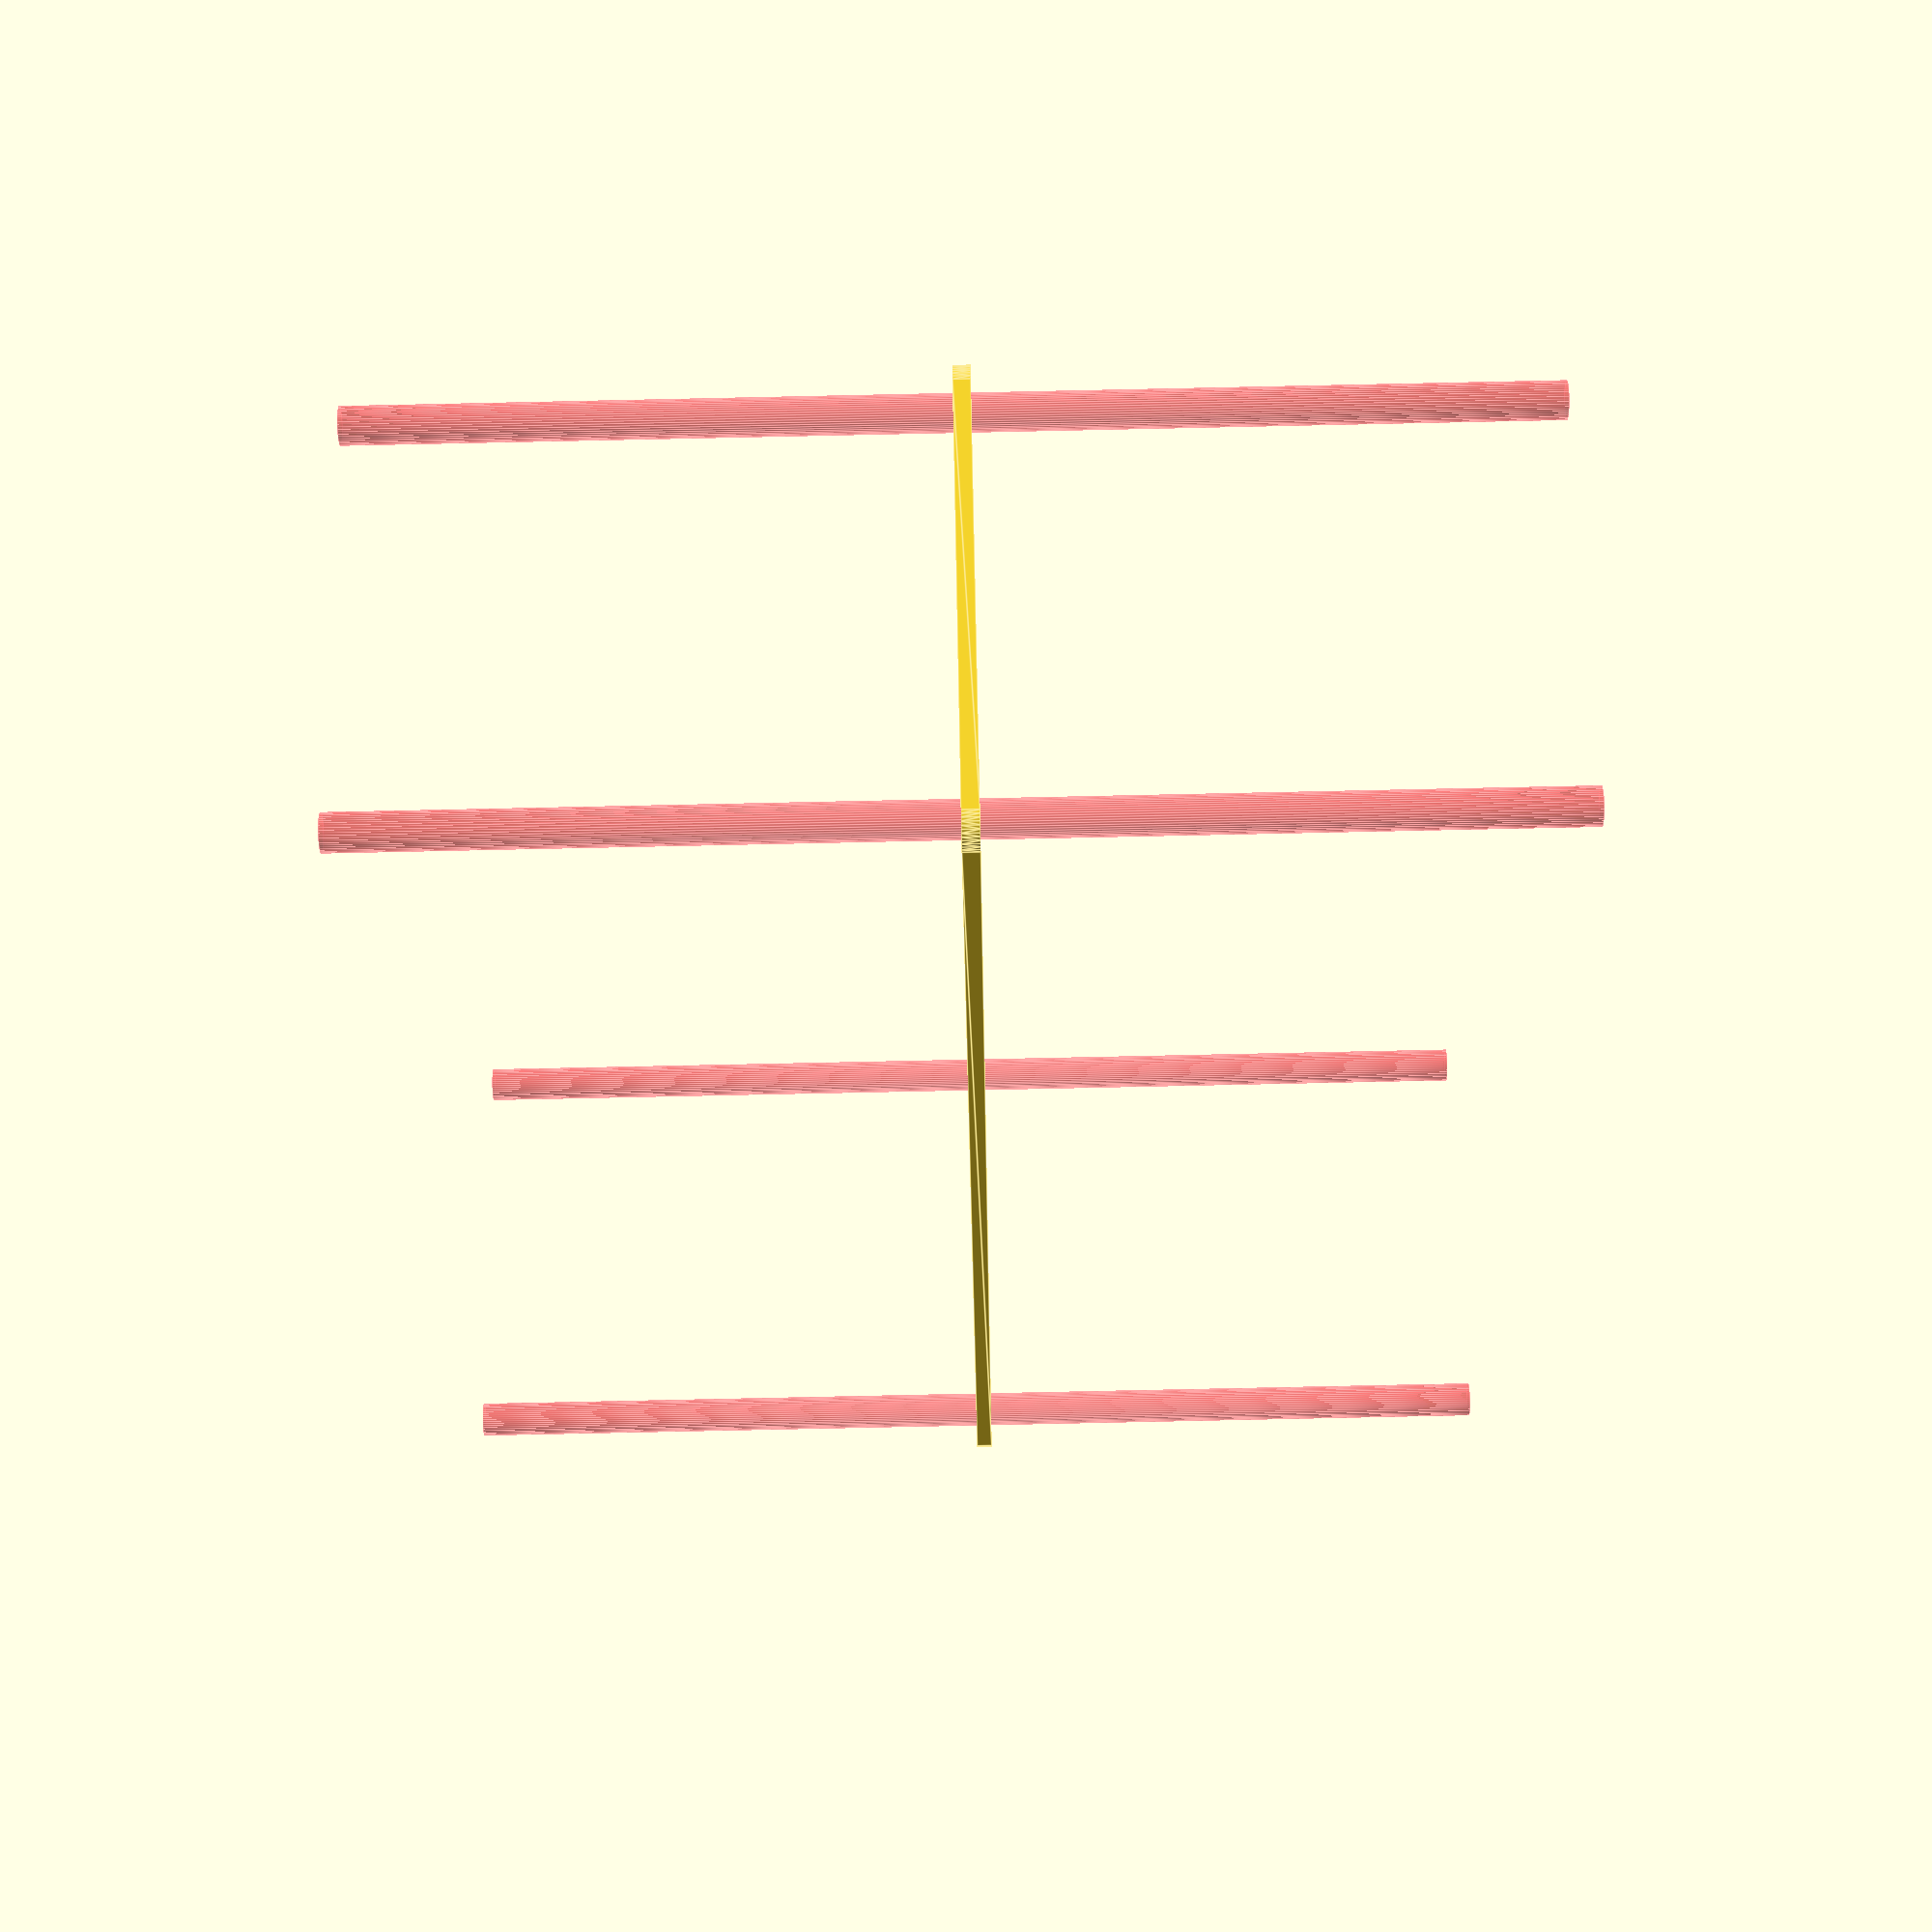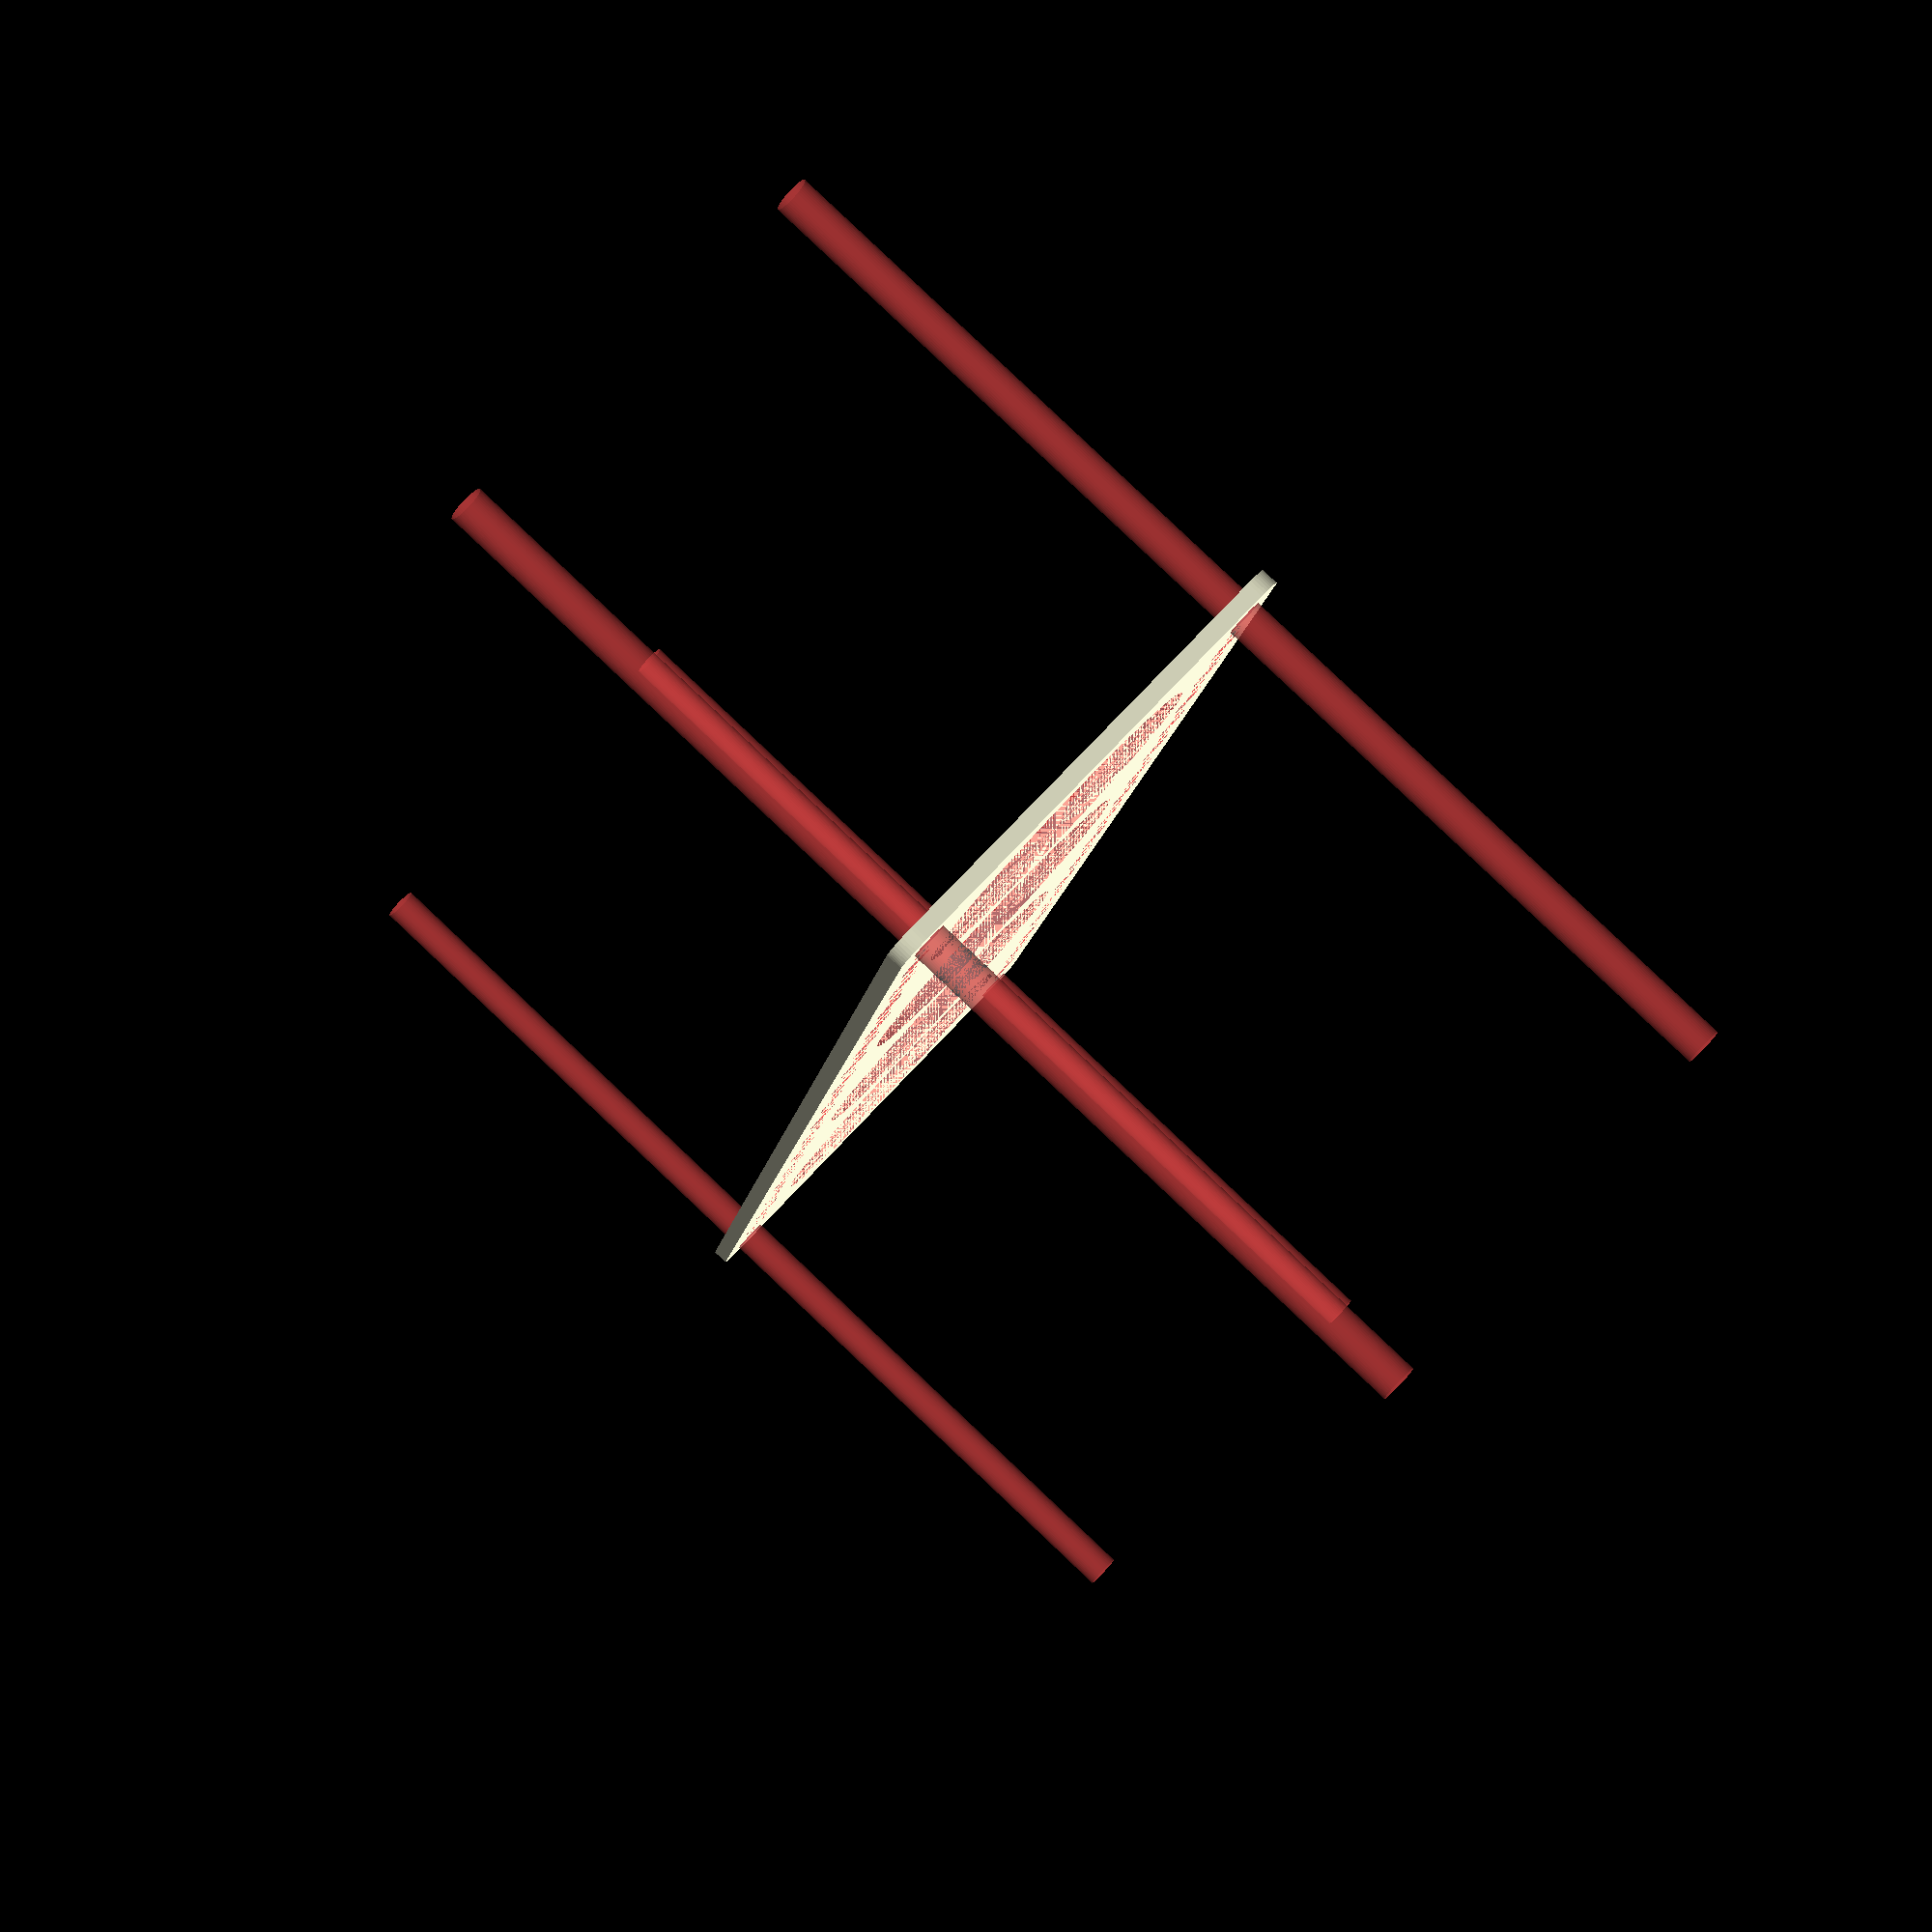
<openscad>
$fn = 50;


difference() {
	union() {
		hull() {
			translate(v = [-129.5000000000, 39.5000000000, 0]) {
				cylinder(h = 3, r = 5);
			}
			translate(v = [129.5000000000, 39.5000000000, 0]) {
				cylinder(h = 3, r = 5);
			}
			translate(v = [-129.5000000000, -39.5000000000, 0]) {
				cylinder(h = 3, r = 5);
			}
			translate(v = [129.5000000000, -39.5000000000, 0]) {
				cylinder(h = 3, r = 5);
			}
		}
	}
	union() {
		#translate(v = [-127.5000000000, 37.5000000000, 0]) {
			cylinder(h = 3, r = 3.2500000000);
		}
		#translate(v = [-112.5000000000, 37.5000000000, 0]) {
			cylinder(h = 3, r = 3.2500000000);
		}
		#translate(v = [-97.5000000000, 37.5000000000, 0]) {
			cylinder(h = 3, r = 3.2500000000);
		}
		#translate(v = [-82.5000000000, 37.5000000000, 0]) {
			cylinder(h = 3, r = 3.2500000000);
		}
		#translate(v = [-67.5000000000, 37.5000000000, 0]) {
			cylinder(h = 3, r = 3.2500000000);
		}
		#translate(v = [-52.5000000000, 37.5000000000, 0]) {
			cylinder(h = 3, r = 3.2500000000);
		}
		#translate(v = [-37.5000000000, 37.5000000000, 0]) {
			cylinder(h = 3, r = 3.2500000000);
		}
		#translate(v = [-22.5000000000, 37.5000000000, 0]) {
			cylinder(h = 3, r = 3.2500000000);
		}
		#translate(v = [-7.5000000000, 37.5000000000, 0]) {
			cylinder(h = 3, r = 3.2500000000);
		}
		#translate(v = [7.5000000000, 37.5000000000, 0]) {
			cylinder(h = 3, r = 3.2500000000);
		}
		#translate(v = [22.5000000000, 37.5000000000, 0]) {
			cylinder(h = 3, r = 3.2500000000);
		}
		#translate(v = [37.5000000000, 37.5000000000, 0]) {
			cylinder(h = 3, r = 3.2500000000);
		}
		#translate(v = [52.5000000000, 37.5000000000, 0]) {
			cylinder(h = 3, r = 3.2500000000);
		}
		#translate(v = [67.5000000000, 37.5000000000, 0]) {
			cylinder(h = 3, r = 3.2500000000);
		}
		#translate(v = [82.5000000000, 37.5000000000, 0]) {
			cylinder(h = 3, r = 3.2500000000);
		}
		#translate(v = [97.5000000000, 37.5000000000, 0]) {
			cylinder(h = 3, r = 3.2500000000);
		}
		#translate(v = [112.5000000000, 37.5000000000, 0]) {
			cylinder(h = 3, r = 3.2500000000);
		}
		#translate(v = [127.5000000000, 37.5000000000, 0]) {
			cylinder(h = 3, r = 3.2500000000);
		}
		#translate(v = [-127.5000000000, -37.5000000000, 0]) {
			cylinder(h = 3, r = 3.2500000000);
		}
		#translate(v = [-112.5000000000, -37.5000000000, 0]) {
			cylinder(h = 3, r = 3.2500000000);
		}
		#translate(v = [-97.5000000000, -37.5000000000, 0]) {
			cylinder(h = 3, r = 3.2500000000);
		}
		#translate(v = [-82.5000000000, -37.5000000000, 0]) {
			cylinder(h = 3, r = 3.2500000000);
		}
		#translate(v = [-67.5000000000, -37.5000000000, 0]) {
			cylinder(h = 3, r = 3.2500000000);
		}
		#translate(v = [-52.5000000000, -37.5000000000, 0]) {
			cylinder(h = 3, r = 3.2500000000);
		}
		#translate(v = [-37.5000000000, -37.5000000000, 0]) {
			cylinder(h = 3, r = 3.2500000000);
		}
		#translate(v = [-22.5000000000, -37.5000000000, 0]) {
			cylinder(h = 3, r = 3.2500000000);
		}
		#translate(v = [-7.5000000000, -37.5000000000, 0]) {
			cylinder(h = 3, r = 3.2500000000);
		}
		#translate(v = [7.5000000000, -37.5000000000, 0]) {
			cylinder(h = 3, r = 3.2500000000);
		}
		#translate(v = [22.5000000000, -37.5000000000, 0]) {
			cylinder(h = 3, r = 3.2500000000);
		}
		#translate(v = [37.5000000000, -37.5000000000, 0]) {
			cylinder(h = 3, r = 3.2500000000);
		}
		#translate(v = [52.5000000000, -37.5000000000, 0]) {
			cylinder(h = 3, r = 3.2500000000);
		}
		#translate(v = [67.5000000000, -37.5000000000, 0]) {
			cylinder(h = 3, r = 3.2500000000);
		}
		#translate(v = [82.5000000000, -37.5000000000, 0]) {
			cylinder(h = 3, r = 3.2500000000);
		}
		#translate(v = [97.5000000000, -37.5000000000, 0]) {
			cylinder(h = 3, r = 3.2500000000);
		}
		#translate(v = [112.5000000000, -37.5000000000, 0]) {
			cylinder(h = 3, r = 3.2500000000);
		}
		#translate(v = [127.5000000000, -37.5000000000, 0]) {
			cylinder(h = 3, r = 3.2500000000);
		}
		#translate(v = [-127.5000000000, -37.5000000000, -100.0000000000]) {
			cylinder(h = 200, r = 3.2500000000);
		}
		#translate(v = [-127.5000000000, 37.5000000000, -100.0000000000]) {
			cylinder(h = 200, r = 3.2500000000);
		}
		#translate(v = [127.5000000000, -37.5000000000, -100.0000000000]) {
			cylinder(h = 200, r = 3.2500000000);
		}
		#translate(v = [127.5000000000, 37.5000000000, -100.0000000000]) {
			cylinder(h = 200, r = 3.2500000000);
		}
		#translate(v = [-127.5000000000, 37.5000000000, 0]) {
			cylinder(h = 3, r = 1.8000000000);
		}
		#translate(v = [-120.0000000000, 37.5000000000, 0]) {
			cylinder(h = 3, r = 1.8000000000);
		}
		#translate(v = [-112.5000000000, 37.5000000000, 0]) {
			cylinder(h = 3, r = 1.8000000000);
		}
		#translate(v = [-105.0000000000, 37.5000000000, 0]) {
			cylinder(h = 3, r = 1.8000000000);
		}
		#translate(v = [-97.5000000000, 37.5000000000, 0]) {
			cylinder(h = 3, r = 1.8000000000);
		}
		#translate(v = [-90.0000000000, 37.5000000000, 0]) {
			cylinder(h = 3, r = 1.8000000000);
		}
		#translate(v = [-82.5000000000, 37.5000000000, 0]) {
			cylinder(h = 3, r = 1.8000000000);
		}
		#translate(v = [-75.0000000000, 37.5000000000, 0]) {
			cylinder(h = 3, r = 1.8000000000);
		}
		#translate(v = [-67.5000000000, 37.5000000000, 0]) {
			cylinder(h = 3, r = 1.8000000000);
		}
		#translate(v = [-60.0000000000, 37.5000000000, 0]) {
			cylinder(h = 3, r = 1.8000000000);
		}
		#translate(v = [-52.5000000000, 37.5000000000, 0]) {
			cylinder(h = 3, r = 1.8000000000);
		}
		#translate(v = [-45.0000000000, 37.5000000000, 0]) {
			cylinder(h = 3, r = 1.8000000000);
		}
		#translate(v = [-37.5000000000, 37.5000000000, 0]) {
			cylinder(h = 3, r = 1.8000000000);
		}
		#translate(v = [-30.0000000000, 37.5000000000, 0]) {
			cylinder(h = 3, r = 1.8000000000);
		}
		#translate(v = [-22.5000000000, 37.5000000000, 0]) {
			cylinder(h = 3, r = 1.8000000000);
		}
		#translate(v = [-15.0000000000, 37.5000000000, 0]) {
			cylinder(h = 3, r = 1.8000000000);
		}
		#translate(v = [-7.5000000000, 37.5000000000, 0]) {
			cylinder(h = 3, r = 1.8000000000);
		}
		#translate(v = [0.0000000000, 37.5000000000, 0]) {
			cylinder(h = 3, r = 1.8000000000);
		}
		#translate(v = [7.5000000000, 37.5000000000, 0]) {
			cylinder(h = 3, r = 1.8000000000);
		}
		#translate(v = [15.0000000000, 37.5000000000, 0]) {
			cylinder(h = 3, r = 1.8000000000);
		}
		#translate(v = [22.5000000000, 37.5000000000, 0]) {
			cylinder(h = 3, r = 1.8000000000);
		}
		#translate(v = [30.0000000000, 37.5000000000, 0]) {
			cylinder(h = 3, r = 1.8000000000);
		}
		#translate(v = [37.5000000000, 37.5000000000, 0]) {
			cylinder(h = 3, r = 1.8000000000);
		}
		#translate(v = [45.0000000000, 37.5000000000, 0]) {
			cylinder(h = 3, r = 1.8000000000);
		}
		#translate(v = [52.5000000000, 37.5000000000, 0]) {
			cylinder(h = 3, r = 1.8000000000);
		}
		#translate(v = [60.0000000000, 37.5000000000, 0]) {
			cylinder(h = 3, r = 1.8000000000);
		}
		#translate(v = [67.5000000000, 37.5000000000, 0]) {
			cylinder(h = 3, r = 1.8000000000);
		}
		#translate(v = [75.0000000000, 37.5000000000, 0]) {
			cylinder(h = 3, r = 1.8000000000);
		}
		#translate(v = [82.5000000000, 37.5000000000, 0]) {
			cylinder(h = 3, r = 1.8000000000);
		}
		#translate(v = [90.0000000000, 37.5000000000, 0]) {
			cylinder(h = 3, r = 1.8000000000);
		}
		#translate(v = [97.5000000000, 37.5000000000, 0]) {
			cylinder(h = 3, r = 1.8000000000);
		}
		#translate(v = [105.0000000000, 37.5000000000, 0]) {
			cylinder(h = 3, r = 1.8000000000);
		}
		#translate(v = [112.5000000000, 37.5000000000, 0]) {
			cylinder(h = 3, r = 1.8000000000);
		}
		#translate(v = [120.0000000000, 37.5000000000, 0]) {
			cylinder(h = 3, r = 1.8000000000);
		}
		#translate(v = [127.5000000000, 37.5000000000, 0]) {
			cylinder(h = 3, r = 1.8000000000);
		}
		#translate(v = [-127.5000000000, -37.5000000000, 0]) {
			cylinder(h = 3, r = 1.8000000000);
		}
		#translate(v = [-120.0000000000, -37.5000000000, 0]) {
			cylinder(h = 3, r = 1.8000000000);
		}
		#translate(v = [-112.5000000000, -37.5000000000, 0]) {
			cylinder(h = 3, r = 1.8000000000);
		}
		#translate(v = [-105.0000000000, -37.5000000000, 0]) {
			cylinder(h = 3, r = 1.8000000000);
		}
		#translate(v = [-97.5000000000, -37.5000000000, 0]) {
			cylinder(h = 3, r = 1.8000000000);
		}
		#translate(v = [-90.0000000000, -37.5000000000, 0]) {
			cylinder(h = 3, r = 1.8000000000);
		}
		#translate(v = [-82.5000000000, -37.5000000000, 0]) {
			cylinder(h = 3, r = 1.8000000000);
		}
		#translate(v = [-75.0000000000, -37.5000000000, 0]) {
			cylinder(h = 3, r = 1.8000000000);
		}
		#translate(v = [-67.5000000000, -37.5000000000, 0]) {
			cylinder(h = 3, r = 1.8000000000);
		}
		#translate(v = [-60.0000000000, -37.5000000000, 0]) {
			cylinder(h = 3, r = 1.8000000000);
		}
		#translate(v = [-52.5000000000, -37.5000000000, 0]) {
			cylinder(h = 3, r = 1.8000000000);
		}
		#translate(v = [-45.0000000000, -37.5000000000, 0]) {
			cylinder(h = 3, r = 1.8000000000);
		}
		#translate(v = [-37.5000000000, -37.5000000000, 0]) {
			cylinder(h = 3, r = 1.8000000000);
		}
		#translate(v = [-30.0000000000, -37.5000000000, 0]) {
			cylinder(h = 3, r = 1.8000000000);
		}
		#translate(v = [-22.5000000000, -37.5000000000, 0]) {
			cylinder(h = 3, r = 1.8000000000);
		}
		#translate(v = [-15.0000000000, -37.5000000000, 0]) {
			cylinder(h = 3, r = 1.8000000000);
		}
		#translate(v = [-7.5000000000, -37.5000000000, 0]) {
			cylinder(h = 3, r = 1.8000000000);
		}
		#translate(v = [0.0000000000, -37.5000000000, 0]) {
			cylinder(h = 3, r = 1.8000000000);
		}
		#translate(v = [7.5000000000, -37.5000000000, 0]) {
			cylinder(h = 3, r = 1.8000000000);
		}
		#translate(v = [15.0000000000, -37.5000000000, 0]) {
			cylinder(h = 3, r = 1.8000000000);
		}
		#translate(v = [22.5000000000, -37.5000000000, 0]) {
			cylinder(h = 3, r = 1.8000000000);
		}
		#translate(v = [30.0000000000, -37.5000000000, 0]) {
			cylinder(h = 3, r = 1.8000000000);
		}
		#translate(v = [37.5000000000, -37.5000000000, 0]) {
			cylinder(h = 3, r = 1.8000000000);
		}
		#translate(v = [45.0000000000, -37.5000000000, 0]) {
			cylinder(h = 3, r = 1.8000000000);
		}
		#translate(v = [52.5000000000, -37.5000000000, 0]) {
			cylinder(h = 3, r = 1.8000000000);
		}
		#translate(v = [60.0000000000, -37.5000000000, 0]) {
			cylinder(h = 3, r = 1.8000000000);
		}
		#translate(v = [67.5000000000, -37.5000000000, 0]) {
			cylinder(h = 3, r = 1.8000000000);
		}
		#translate(v = [75.0000000000, -37.5000000000, 0]) {
			cylinder(h = 3, r = 1.8000000000);
		}
		#translate(v = [82.5000000000, -37.5000000000, 0]) {
			cylinder(h = 3, r = 1.8000000000);
		}
		#translate(v = [90.0000000000, -37.5000000000, 0]) {
			cylinder(h = 3, r = 1.8000000000);
		}
		#translate(v = [97.5000000000, -37.5000000000, 0]) {
			cylinder(h = 3, r = 1.8000000000);
		}
		#translate(v = [105.0000000000, -37.5000000000, 0]) {
			cylinder(h = 3, r = 1.8000000000);
		}
		#translate(v = [112.5000000000, -37.5000000000, 0]) {
			cylinder(h = 3, r = 1.8000000000);
		}
		#translate(v = [120.0000000000, -37.5000000000, 0]) {
			cylinder(h = 3, r = 1.8000000000);
		}
		#translate(v = [127.5000000000, -37.5000000000, 0]) {
			cylinder(h = 3, r = 1.8000000000);
		}
		#translate(v = [-127.5000000000, 37.5000000000, 0]) {
			cylinder(h = 3, r = 1.8000000000);
		}
		#translate(v = [-120.0000000000, 37.5000000000, 0]) {
			cylinder(h = 3, r = 1.8000000000);
		}
		#translate(v = [-112.5000000000, 37.5000000000, 0]) {
			cylinder(h = 3, r = 1.8000000000);
		}
		#translate(v = [-105.0000000000, 37.5000000000, 0]) {
			cylinder(h = 3, r = 1.8000000000);
		}
		#translate(v = [-97.5000000000, 37.5000000000, 0]) {
			cylinder(h = 3, r = 1.8000000000);
		}
		#translate(v = [-90.0000000000, 37.5000000000, 0]) {
			cylinder(h = 3, r = 1.8000000000);
		}
		#translate(v = [-82.5000000000, 37.5000000000, 0]) {
			cylinder(h = 3, r = 1.8000000000);
		}
		#translate(v = [-75.0000000000, 37.5000000000, 0]) {
			cylinder(h = 3, r = 1.8000000000);
		}
		#translate(v = [-67.5000000000, 37.5000000000, 0]) {
			cylinder(h = 3, r = 1.8000000000);
		}
		#translate(v = [-60.0000000000, 37.5000000000, 0]) {
			cylinder(h = 3, r = 1.8000000000);
		}
		#translate(v = [-52.5000000000, 37.5000000000, 0]) {
			cylinder(h = 3, r = 1.8000000000);
		}
		#translate(v = [-45.0000000000, 37.5000000000, 0]) {
			cylinder(h = 3, r = 1.8000000000);
		}
		#translate(v = [-37.5000000000, 37.5000000000, 0]) {
			cylinder(h = 3, r = 1.8000000000);
		}
		#translate(v = [-30.0000000000, 37.5000000000, 0]) {
			cylinder(h = 3, r = 1.8000000000);
		}
		#translate(v = [-22.5000000000, 37.5000000000, 0]) {
			cylinder(h = 3, r = 1.8000000000);
		}
		#translate(v = [-15.0000000000, 37.5000000000, 0]) {
			cylinder(h = 3, r = 1.8000000000);
		}
		#translate(v = [-7.5000000000, 37.5000000000, 0]) {
			cylinder(h = 3, r = 1.8000000000);
		}
		#translate(v = [0.0000000000, 37.5000000000, 0]) {
			cylinder(h = 3, r = 1.8000000000);
		}
		#translate(v = [7.5000000000, 37.5000000000, 0]) {
			cylinder(h = 3, r = 1.8000000000);
		}
		#translate(v = [15.0000000000, 37.5000000000, 0]) {
			cylinder(h = 3, r = 1.8000000000);
		}
		#translate(v = [22.5000000000, 37.5000000000, 0]) {
			cylinder(h = 3, r = 1.8000000000);
		}
		#translate(v = [30.0000000000, 37.5000000000, 0]) {
			cylinder(h = 3, r = 1.8000000000);
		}
		#translate(v = [37.5000000000, 37.5000000000, 0]) {
			cylinder(h = 3, r = 1.8000000000);
		}
		#translate(v = [45.0000000000, 37.5000000000, 0]) {
			cylinder(h = 3, r = 1.8000000000);
		}
		#translate(v = [52.5000000000, 37.5000000000, 0]) {
			cylinder(h = 3, r = 1.8000000000);
		}
		#translate(v = [60.0000000000, 37.5000000000, 0]) {
			cylinder(h = 3, r = 1.8000000000);
		}
		#translate(v = [67.5000000000, 37.5000000000, 0]) {
			cylinder(h = 3, r = 1.8000000000);
		}
		#translate(v = [75.0000000000, 37.5000000000, 0]) {
			cylinder(h = 3, r = 1.8000000000);
		}
		#translate(v = [82.5000000000, 37.5000000000, 0]) {
			cylinder(h = 3, r = 1.8000000000);
		}
		#translate(v = [90.0000000000, 37.5000000000, 0]) {
			cylinder(h = 3, r = 1.8000000000);
		}
		#translate(v = [97.5000000000, 37.5000000000, 0]) {
			cylinder(h = 3, r = 1.8000000000);
		}
		#translate(v = [105.0000000000, 37.5000000000, 0]) {
			cylinder(h = 3, r = 1.8000000000);
		}
		#translate(v = [112.5000000000, 37.5000000000, 0]) {
			cylinder(h = 3, r = 1.8000000000);
		}
		#translate(v = [120.0000000000, 37.5000000000, 0]) {
			cylinder(h = 3, r = 1.8000000000);
		}
		#translate(v = [127.5000000000, 37.5000000000, 0]) {
			cylinder(h = 3, r = 1.8000000000);
		}
		#translate(v = [-127.5000000000, -37.5000000000, 0]) {
			cylinder(h = 3, r = 1.8000000000);
		}
		#translate(v = [-120.0000000000, -37.5000000000, 0]) {
			cylinder(h = 3, r = 1.8000000000);
		}
		#translate(v = [-112.5000000000, -37.5000000000, 0]) {
			cylinder(h = 3, r = 1.8000000000);
		}
		#translate(v = [-105.0000000000, -37.5000000000, 0]) {
			cylinder(h = 3, r = 1.8000000000);
		}
		#translate(v = [-97.5000000000, -37.5000000000, 0]) {
			cylinder(h = 3, r = 1.8000000000);
		}
		#translate(v = [-90.0000000000, -37.5000000000, 0]) {
			cylinder(h = 3, r = 1.8000000000);
		}
		#translate(v = [-82.5000000000, -37.5000000000, 0]) {
			cylinder(h = 3, r = 1.8000000000);
		}
		#translate(v = [-75.0000000000, -37.5000000000, 0]) {
			cylinder(h = 3, r = 1.8000000000);
		}
		#translate(v = [-67.5000000000, -37.5000000000, 0]) {
			cylinder(h = 3, r = 1.8000000000);
		}
		#translate(v = [-60.0000000000, -37.5000000000, 0]) {
			cylinder(h = 3, r = 1.8000000000);
		}
		#translate(v = [-52.5000000000, -37.5000000000, 0]) {
			cylinder(h = 3, r = 1.8000000000);
		}
		#translate(v = [-45.0000000000, -37.5000000000, 0]) {
			cylinder(h = 3, r = 1.8000000000);
		}
		#translate(v = [-37.5000000000, -37.5000000000, 0]) {
			cylinder(h = 3, r = 1.8000000000);
		}
		#translate(v = [-30.0000000000, -37.5000000000, 0]) {
			cylinder(h = 3, r = 1.8000000000);
		}
		#translate(v = [-22.5000000000, -37.5000000000, 0]) {
			cylinder(h = 3, r = 1.8000000000);
		}
		#translate(v = [-15.0000000000, -37.5000000000, 0]) {
			cylinder(h = 3, r = 1.8000000000);
		}
		#translate(v = [-7.5000000000, -37.5000000000, 0]) {
			cylinder(h = 3, r = 1.8000000000);
		}
		#translate(v = [0.0000000000, -37.5000000000, 0]) {
			cylinder(h = 3, r = 1.8000000000);
		}
		#translate(v = [7.5000000000, -37.5000000000, 0]) {
			cylinder(h = 3, r = 1.8000000000);
		}
		#translate(v = [15.0000000000, -37.5000000000, 0]) {
			cylinder(h = 3, r = 1.8000000000);
		}
		#translate(v = [22.5000000000, -37.5000000000, 0]) {
			cylinder(h = 3, r = 1.8000000000);
		}
		#translate(v = [30.0000000000, -37.5000000000, 0]) {
			cylinder(h = 3, r = 1.8000000000);
		}
		#translate(v = [37.5000000000, -37.5000000000, 0]) {
			cylinder(h = 3, r = 1.8000000000);
		}
		#translate(v = [45.0000000000, -37.5000000000, 0]) {
			cylinder(h = 3, r = 1.8000000000);
		}
		#translate(v = [52.5000000000, -37.5000000000, 0]) {
			cylinder(h = 3, r = 1.8000000000);
		}
		#translate(v = [60.0000000000, -37.5000000000, 0]) {
			cylinder(h = 3, r = 1.8000000000);
		}
		#translate(v = [67.5000000000, -37.5000000000, 0]) {
			cylinder(h = 3, r = 1.8000000000);
		}
		#translate(v = [75.0000000000, -37.5000000000, 0]) {
			cylinder(h = 3, r = 1.8000000000);
		}
		#translate(v = [82.5000000000, -37.5000000000, 0]) {
			cylinder(h = 3, r = 1.8000000000);
		}
		#translate(v = [90.0000000000, -37.5000000000, 0]) {
			cylinder(h = 3, r = 1.8000000000);
		}
		#translate(v = [97.5000000000, -37.5000000000, 0]) {
			cylinder(h = 3, r = 1.8000000000);
		}
		#translate(v = [105.0000000000, -37.5000000000, 0]) {
			cylinder(h = 3, r = 1.8000000000);
		}
		#translate(v = [112.5000000000, -37.5000000000, 0]) {
			cylinder(h = 3, r = 1.8000000000);
		}
		#translate(v = [120.0000000000, -37.5000000000, 0]) {
			cylinder(h = 3, r = 1.8000000000);
		}
		#translate(v = [127.5000000000, -37.5000000000, 0]) {
			cylinder(h = 3, r = 1.8000000000);
		}
		#translate(v = [-127.5000000000, 37.5000000000, 0]) {
			cylinder(h = 3, r = 1.8000000000);
		}
		#translate(v = [-120.0000000000, 37.5000000000, 0]) {
			cylinder(h = 3, r = 1.8000000000);
		}
		#translate(v = [-112.5000000000, 37.5000000000, 0]) {
			cylinder(h = 3, r = 1.8000000000);
		}
		#translate(v = [-105.0000000000, 37.5000000000, 0]) {
			cylinder(h = 3, r = 1.8000000000);
		}
		#translate(v = [-97.5000000000, 37.5000000000, 0]) {
			cylinder(h = 3, r = 1.8000000000);
		}
		#translate(v = [-90.0000000000, 37.5000000000, 0]) {
			cylinder(h = 3, r = 1.8000000000);
		}
		#translate(v = [-82.5000000000, 37.5000000000, 0]) {
			cylinder(h = 3, r = 1.8000000000);
		}
		#translate(v = [-75.0000000000, 37.5000000000, 0]) {
			cylinder(h = 3, r = 1.8000000000);
		}
		#translate(v = [-67.5000000000, 37.5000000000, 0]) {
			cylinder(h = 3, r = 1.8000000000);
		}
		#translate(v = [-60.0000000000, 37.5000000000, 0]) {
			cylinder(h = 3, r = 1.8000000000);
		}
		#translate(v = [-52.5000000000, 37.5000000000, 0]) {
			cylinder(h = 3, r = 1.8000000000);
		}
		#translate(v = [-45.0000000000, 37.5000000000, 0]) {
			cylinder(h = 3, r = 1.8000000000);
		}
		#translate(v = [-37.5000000000, 37.5000000000, 0]) {
			cylinder(h = 3, r = 1.8000000000);
		}
		#translate(v = [-30.0000000000, 37.5000000000, 0]) {
			cylinder(h = 3, r = 1.8000000000);
		}
		#translate(v = [-22.5000000000, 37.5000000000, 0]) {
			cylinder(h = 3, r = 1.8000000000);
		}
		#translate(v = [-15.0000000000, 37.5000000000, 0]) {
			cylinder(h = 3, r = 1.8000000000);
		}
		#translate(v = [-7.5000000000, 37.5000000000, 0]) {
			cylinder(h = 3, r = 1.8000000000);
		}
		#translate(v = [0.0000000000, 37.5000000000, 0]) {
			cylinder(h = 3, r = 1.8000000000);
		}
		#translate(v = [7.5000000000, 37.5000000000, 0]) {
			cylinder(h = 3, r = 1.8000000000);
		}
		#translate(v = [15.0000000000, 37.5000000000, 0]) {
			cylinder(h = 3, r = 1.8000000000);
		}
		#translate(v = [22.5000000000, 37.5000000000, 0]) {
			cylinder(h = 3, r = 1.8000000000);
		}
		#translate(v = [30.0000000000, 37.5000000000, 0]) {
			cylinder(h = 3, r = 1.8000000000);
		}
		#translate(v = [37.5000000000, 37.5000000000, 0]) {
			cylinder(h = 3, r = 1.8000000000);
		}
		#translate(v = [45.0000000000, 37.5000000000, 0]) {
			cylinder(h = 3, r = 1.8000000000);
		}
		#translate(v = [52.5000000000, 37.5000000000, 0]) {
			cylinder(h = 3, r = 1.8000000000);
		}
		#translate(v = [60.0000000000, 37.5000000000, 0]) {
			cylinder(h = 3, r = 1.8000000000);
		}
		#translate(v = [67.5000000000, 37.5000000000, 0]) {
			cylinder(h = 3, r = 1.8000000000);
		}
		#translate(v = [75.0000000000, 37.5000000000, 0]) {
			cylinder(h = 3, r = 1.8000000000);
		}
		#translate(v = [82.5000000000, 37.5000000000, 0]) {
			cylinder(h = 3, r = 1.8000000000);
		}
		#translate(v = [90.0000000000, 37.5000000000, 0]) {
			cylinder(h = 3, r = 1.8000000000);
		}
		#translate(v = [97.5000000000, 37.5000000000, 0]) {
			cylinder(h = 3, r = 1.8000000000);
		}
		#translate(v = [105.0000000000, 37.5000000000, 0]) {
			cylinder(h = 3, r = 1.8000000000);
		}
		#translate(v = [112.5000000000, 37.5000000000, 0]) {
			cylinder(h = 3, r = 1.8000000000);
		}
		#translate(v = [120.0000000000, 37.5000000000, 0]) {
			cylinder(h = 3, r = 1.8000000000);
		}
		#translate(v = [127.5000000000, 37.5000000000, 0]) {
			cylinder(h = 3, r = 1.8000000000);
		}
		#translate(v = [-127.5000000000, -37.5000000000, 0]) {
			cylinder(h = 3, r = 1.8000000000);
		}
		#translate(v = [-120.0000000000, -37.5000000000, 0]) {
			cylinder(h = 3, r = 1.8000000000);
		}
		#translate(v = [-112.5000000000, -37.5000000000, 0]) {
			cylinder(h = 3, r = 1.8000000000);
		}
		#translate(v = [-105.0000000000, -37.5000000000, 0]) {
			cylinder(h = 3, r = 1.8000000000);
		}
		#translate(v = [-97.5000000000, -37.5000000000, 0]) {
			cylinder(h = 3, r = 1.8000000000);
		}
		#translate(v = [-90.0000000000, -37.5000000000, 0]) {
			cylinder(h = 3, r = 1.8000000000);
		}
		#translate(v = [-82.5000000000, -37.5000000000, 0]) {
			cylinder(h = 3, r = 1.8000000000);
		}
		#translate(v = [-75.0000000000, -37.5000000000, 0]) {
			cylinder(h = 3, r = 1.8000000000);
		}
		#translate(v = [-67.5000000000, -37.5000000000, 0]) {
			cylinder(h = 3, r = 1.8000000000);
		}
		#translate(v = [-60.0000000000, -37.5000000000, 0]) {
			cylinder(h = 3, r = 1.8000000000);
		}
		#translate(v = [-52.5000000000, -37.5000000000, 0]) {
			cylinder(h = 3, r = 1.8000000000);
		}
		#translate(v = [-45.0000000000, -37.5000000000, 0]) {
			cylinder(h = 3, r = 1.8000000000);
		}
		#translate(v = [-37.5000000000, -37.5000000000, 0]) {
			cylinder(h = 3, r = 1.8000000000);
		}
		#translate(v = [-30.0000000000, -37.5000000000, 0]) {
			cylinder(h = 3, r = 1.8000000000);
		}
		#translate(v = [-22.5000000000, -37.5000000000, 0]) {
			cylinder(h = 3, r = 1.8000000000);
		}
		#translate(v = [-15.0000000000, -37.5000000000, 0]) {
			cylinder(h = 3, r = 1.8000000000);
		}
		#translate(v = [-7.5000000000, -37.5000000000, 0]) {
			cylinder(h = 3, r = 1.8000000000);
		}
		#translate(v = [0.0000000000, -37.5000000000, 0]) {
			cylinder(h = 3, r = 1.8000000000);
		}
		#translate(v = [7.5000000000, -37.5000000000, 0]) {
			cylinder(h = 3, r = 1.8000000000);
		}
		#translate(v = [15.0000000000, -37.5000000000, 0]) {
			cylinder(h = 3, r = 1.8000000000);
		}
		#translate(v = [22.5000000000, -37.5000000000, 0]) {
			cylinder(h = 3, r = 1.8000000000);
		}
		#translate(v = [30.0000000000, -37.5000000000, 0]) {
			cylinder(h = 3, r = 1.8000000000);
		}
		#translate(v = [37.5000000000, -37.5000000000, 0]) {
			cylinder(h = 3, r = 1.8000000000);
		}
		#translate(v = [45.0000000000, -37.5000000000, 0]) {
			cylinder(h = 3, r = 1.8000000000);
		}
		#translate(v = [52.5000000000, -37.5000000000, 0]) {
			cylinder(h = 3, r = 1.8000000000);
		}
		#translate(v = [60.0000000000, -37.5000000000, 0]) {
			cylinder(h = 3, r = 1.8000000000);
		}
		#translate(v = [67.5000000000, -37.5000000000, 0]) {
			cylinder(h = 3, r = 1.8000000000);
		}
		#translate(v = [75.0000000000, -37.5000000000, 0]) {
			cylinder(h = 3, r = 1.8000000000);
		}
		#translate(v = [82.5000000000, -37.5000000000, 0]) {
			cylinder(h = 3, r = 1.8000000000);
		}
		#translate(v = [90.0000000000, -37.5000000000, 0]) {
			cylinder(h = 3, r = 1.8000000000);
		}
		#translate(v = [97.5000000000, -37.5000000000, 0]) {
			cylinder(h = 3, r = 1.8000000000);
		}
		#translate(v = [105.0000000000, -37.5000000000, 0]) {
			cylinder(h = 3, r = 1.8000000000);
		}
		#translate(v = [112.5000000000, -37.5000000000, 0]) {
			cylinder(h = 3, r = 1.8000000000);
		}
		#translate(v = [120.0000000000, -37.5000000000, 0]) {
			cylinder(h = 3, r = 1.8000000000);
		}
		#translate(v = [127.5000000000, -37.5000000000, 0]) {
			cylinder(h = 3, r = 1.8000000000);
		}
		#translate(v = [-97.5000000000, 0, 0]) {
			cylinder(h = 3, r = 30.0000000000);
		}
		#translate(v = [-32.5000000000, 0, 0]) {
			cylinder(h = 3, r = 30.0000000000);
		}
		#translate(v = [32.5000000000, 0, 0]) {
			cylinder(h = 3, r = 30.0000000000);
		}
		#translate(v = [97.5000000000, 0, 0]) {
			cylinder(h = 3, r = 30.0000000000);
		}
	}
}
</openscad>
<views>
elev=83.8 azim=122.5 roll=271.2 proj=p view=edges
elev=94.3 azim=77.2 roll=46.6 proj=p view=wireframe
</views>
